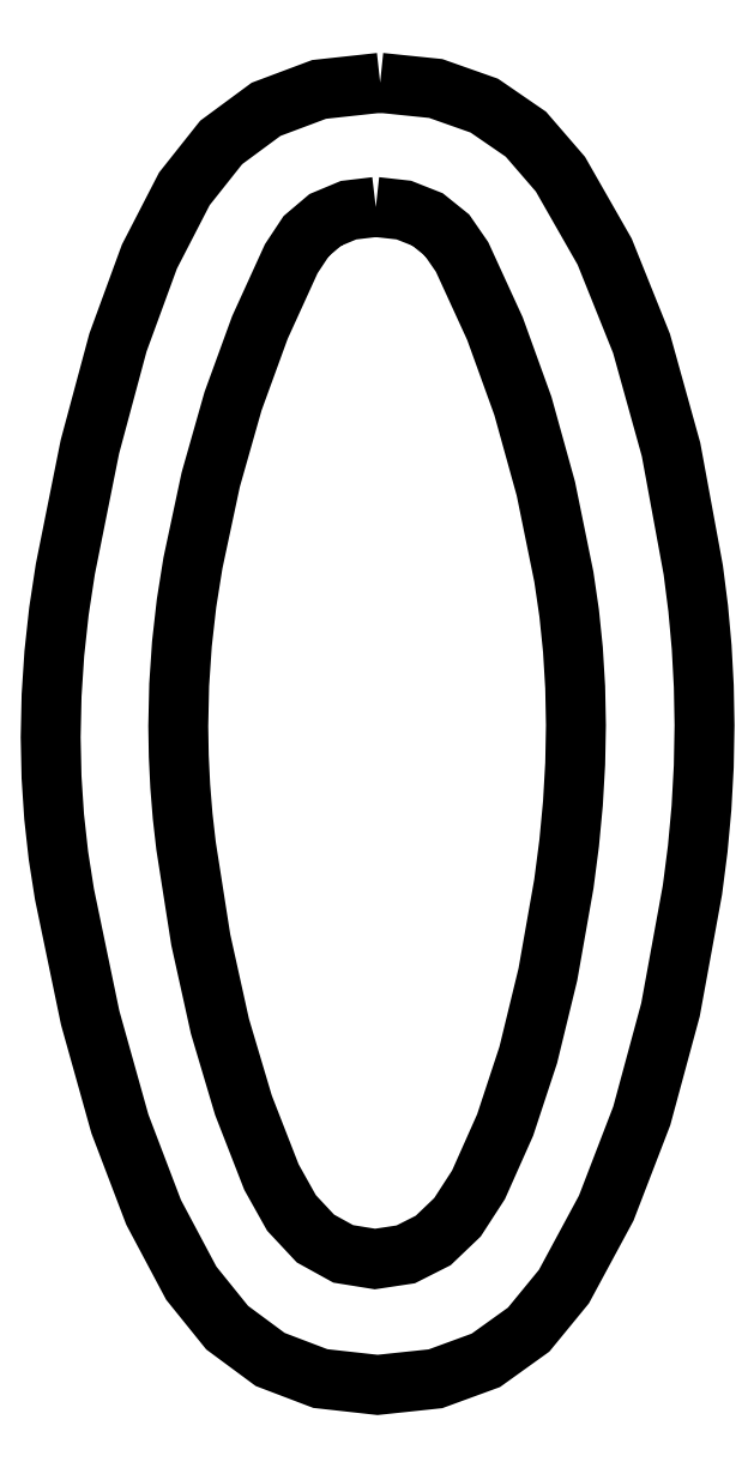
<metadata>
{"format":"dxf","ext":"dxf","renderer":"ezdxf+matplotlib","layout":"modelspace","background":"white","min_lineweight":24,"dpi":150}
</metadata>
<code>
0
SECTION
2
ENTITIES
0
LWPOLYLINE
8
Ebene_1
90
49
70
0
10
1.252
20
4.538
30
0
10
1.147
20
4.526
30
0
10
1.058
20
4.488
30
0
10
0.9844
20
4.426
30
0
10
0.9266
20
4.339
30
0
10
0.8058
20
4.074
30
0
10
0.7024
20
3.79
30
0
10
0.6164
20
3.487
30
0
10
0.5479
20
3.166
30
0
10
0.5232
20
3.011
30
0
10
0.5055
20
2.855
30
0
10
0.495
20
2.697
30
0
10
0.4914
20
2.538
30
0
10
0.4934
20
2.422
30
0
10
0.499
20
2.306
30
0
10
0.5084
20
2.191
30
0
10
0.5215
20
2.076
30
0
10
0.5782
20
1.715
30
0
10
0.6519
20
1.382
30
0
10
0.7426
20
1.077
30
0
10
0.8504
20
0.8007
30
0
10
0.9276
20
0.6626
30
0
10
1.02
20
0.564
30
0
10
1.127
20
0.5048
30
0
10
1.249
20
0.485
30
0
10
1.367
20
0.5029
30
0
10
1.473
20
0.5565
30
0
10
1.567
20
0.6458
30
0
10
1.648
20
0.7708
30
0
10
1.75
20
1.001
30
0
10
1.84
20
1.272
30
0
10
1.915
20
1.581
30
0
10
1.977
20
1.93
30
0
10
1.997
20
2.087
30
0
10
2.011
20
2.241
30
0
10
2.02
20
2.392
30
0
10
2.023
20
2.542
30
0
10
2.02
20
2.688
30
0
10
2.011
20
2.832
30
0
10
1.997
20
2.974
30
0
10
1.977
20
3.113
30
0
10
1.907
20
3.453
30
0
10
1.819
20
3.772
30
0
10
1.711
20
4.069
30
0
10
1.585
20
4.346
30
0
10
1.526
20
4.43
30
0
10
1.452
20
4.49
30
0
10
1.36
20
4.526
30
0
10
1.252
20
4.538
30
0
0
LWPOLYLINE
8
Ebene_1
90
49
70
0
10
1.269
20
5.017
30
0
10
1.483
20
4.995
30
0
10
1.67
20
4.929
30
0
10
1.83
20
4.819
30
0
10
1.963
20
4.664
30
0
10
2.134
20
4.366
30
0
10
2.276
20
4.012
30
0
10
2.389
20
3.604
30
0
10
2.475
20
3.14
30
0
10
2.494
20
2.991
30
0
10
2.507
20
2.842
30
0
10
2.515
20
2.692
30
0
10
2.518
20
2.542
30
0
10
2.515
20
2.382
30
0
10
2.507
20
2.223
30
0
10
2.492
20
2.065
30
0
10
2.472
20
1.907
30
0
10
2.387
20
1.445
30
0
10
2.277
20
1.037
30
0
10
2.14
20
0.6811
30
0
10
1.977
20
0.3787
30
0
10
1.841
20
0.213
30
0
10
1.676
20
0.09469
30
0
10
1.482
20
0.02368
30
0
10
1.259
20
0
30
0
10
1.039
20
0.0245
30
0
10
0.8455
20
0.098
30
0
10
0.6798
20
0.2205
30
0
10
0.5415
20
0.392
30
0
10
0.3964
20
0.6651
30
0
10
0.2666
20
1.006
30
0
10
0.1522
20
1.414
30
0
10
0.05317
20
1.89
30
0
10
0.02992
20
2.039
30
0
10
0.01329
20
2.189
30
0
10
0.00333
20
2.341
30
0
10
-0
20
2.495
30
0
10
0.003528
20
2.656
30
0
10
0.01411
20
2.818
30
0
10
0.03175
20
2.98
30
0
10
0.05647
20
3.143
30
0
10
0.1512
20
3.614
30
0
10
0.2591
20
4.016
30
0
10
0.3804
20
4.347
30
0
10
0.5149
20
4.608
30
0
10
0.6568
20
4.787
30
0
10
0.8297
20
4.914
30
0
10
1.034
20
4.991
30
0
10
1.269
20
5.017
30
0
0
ENDSEC
0
EOF

</code>
